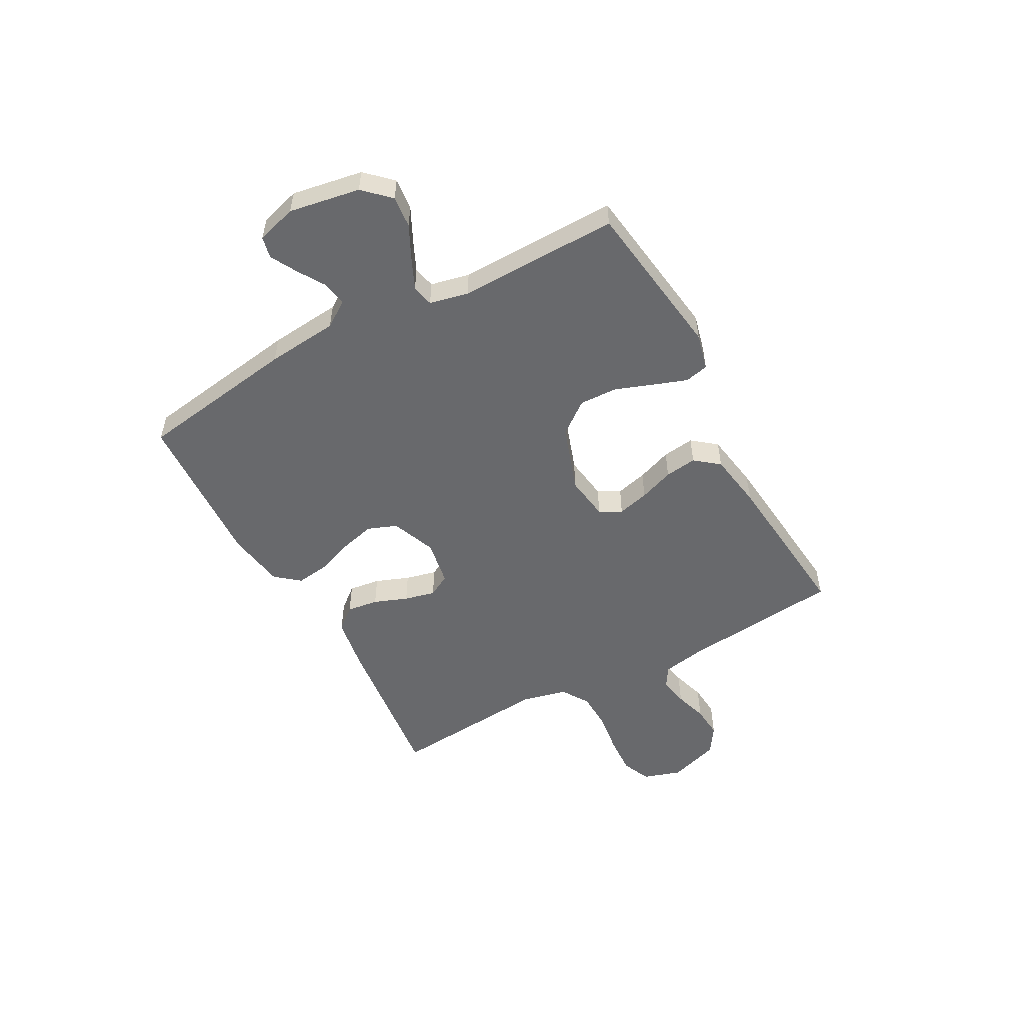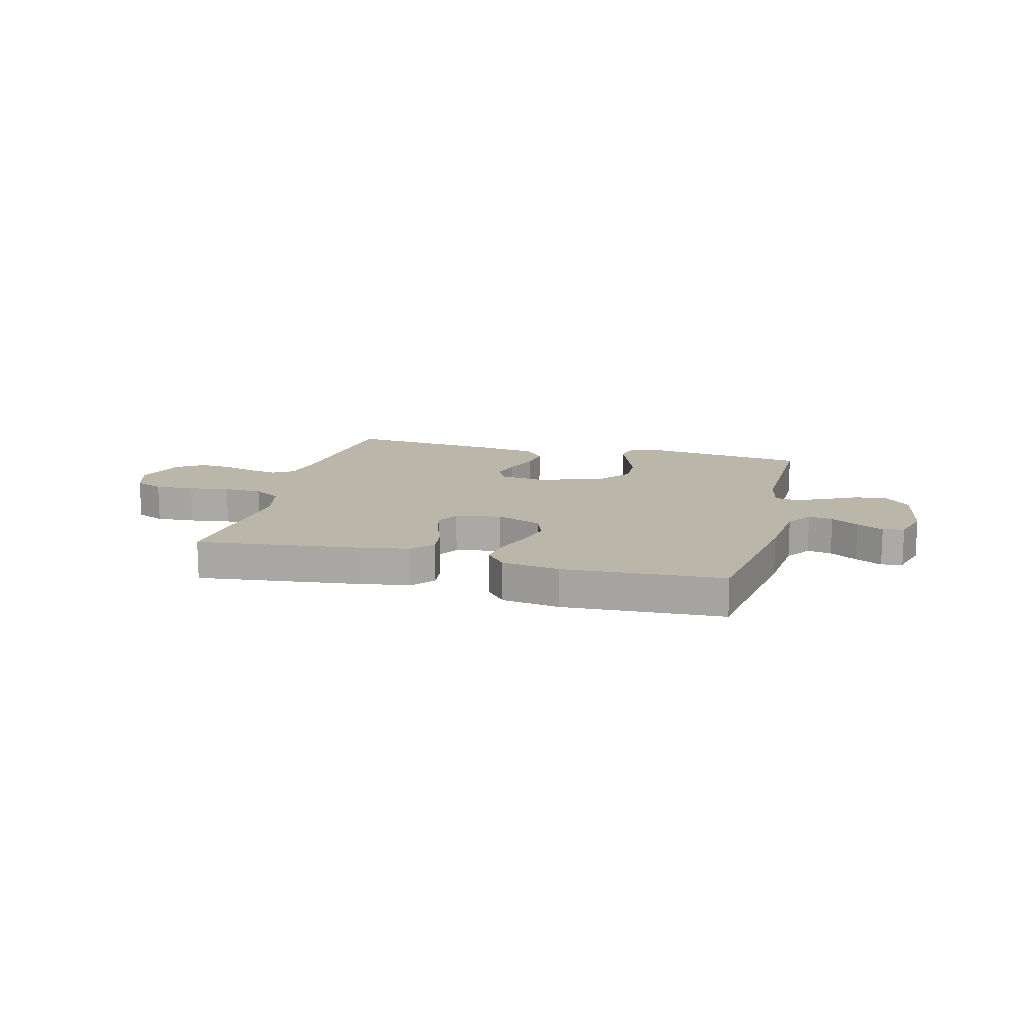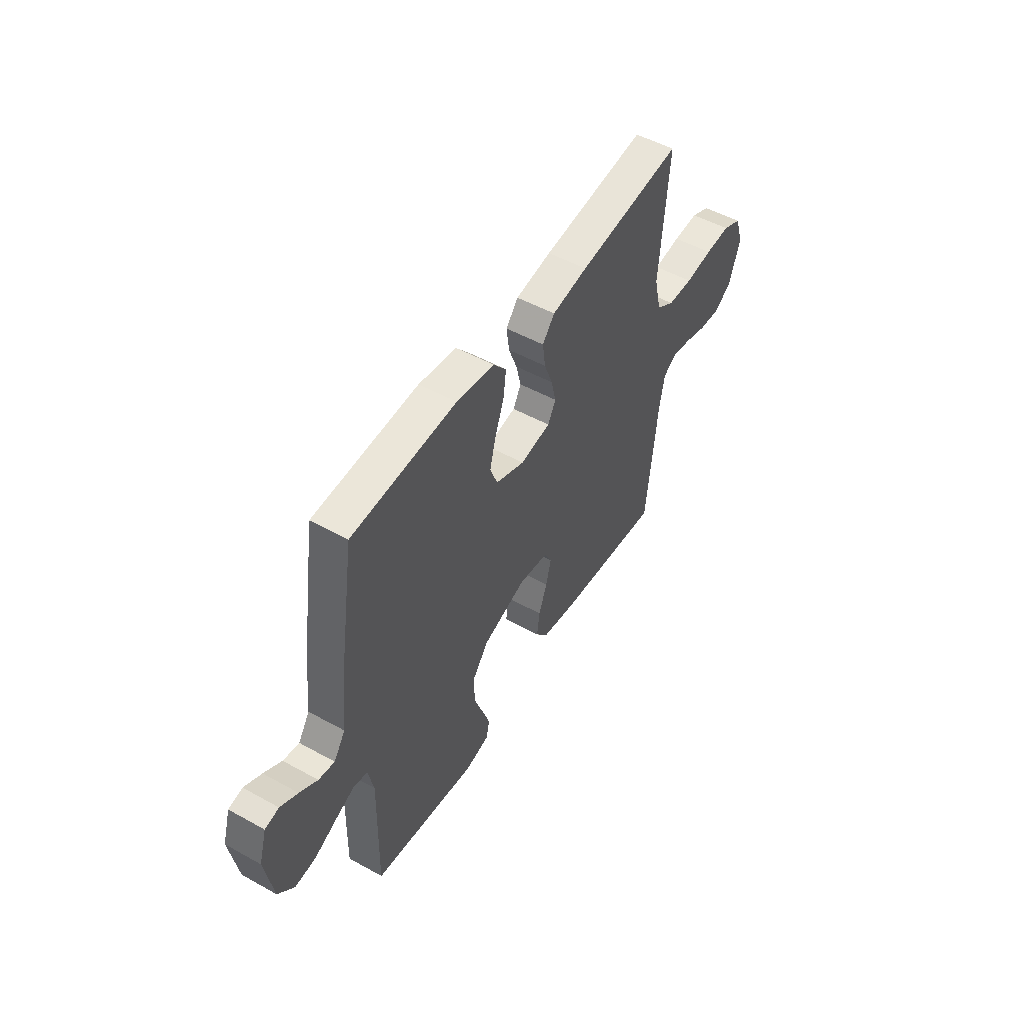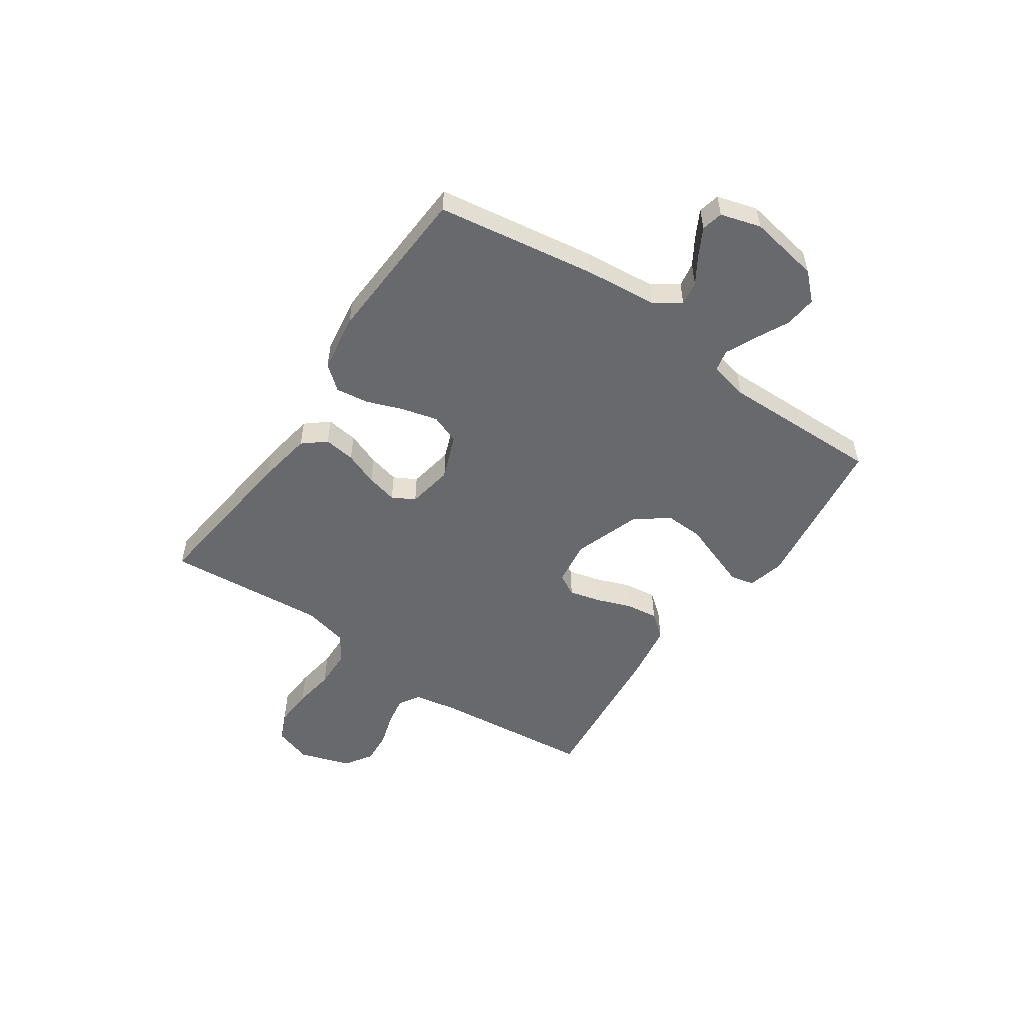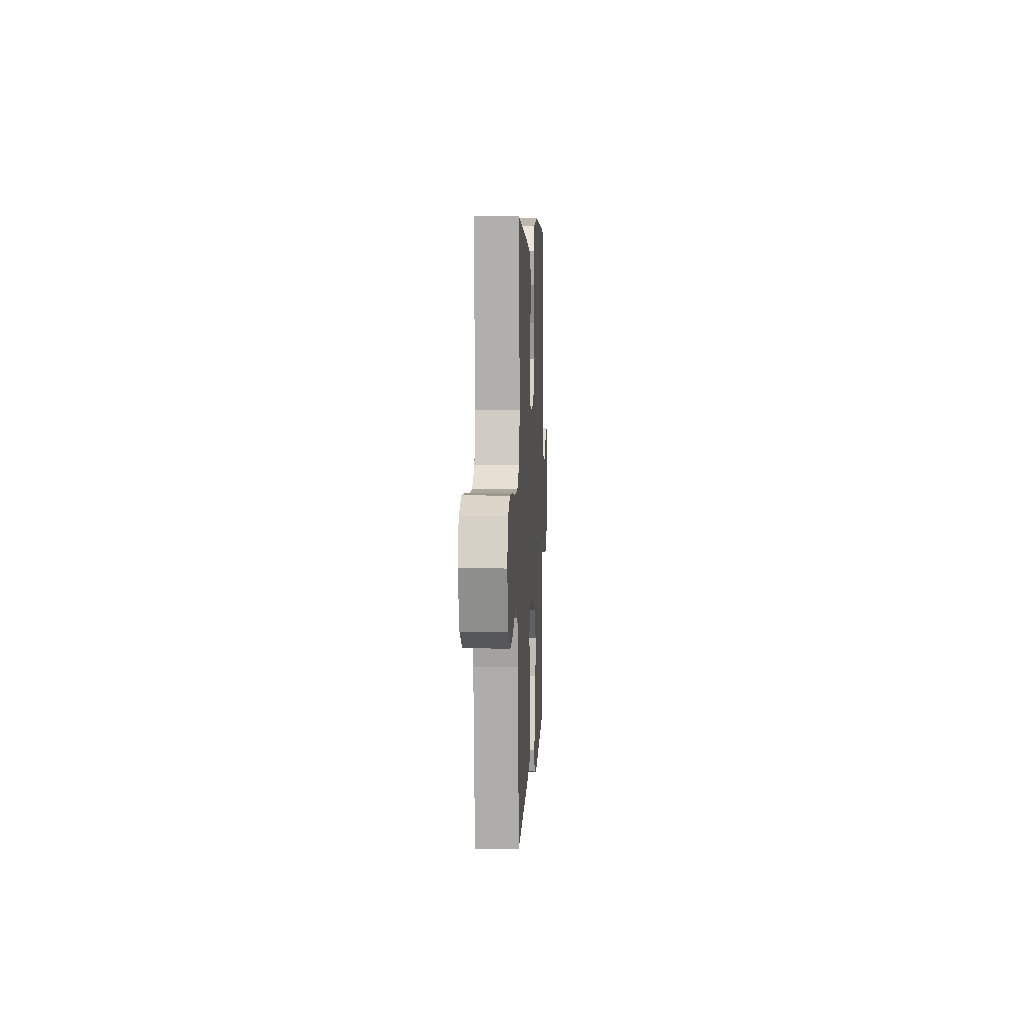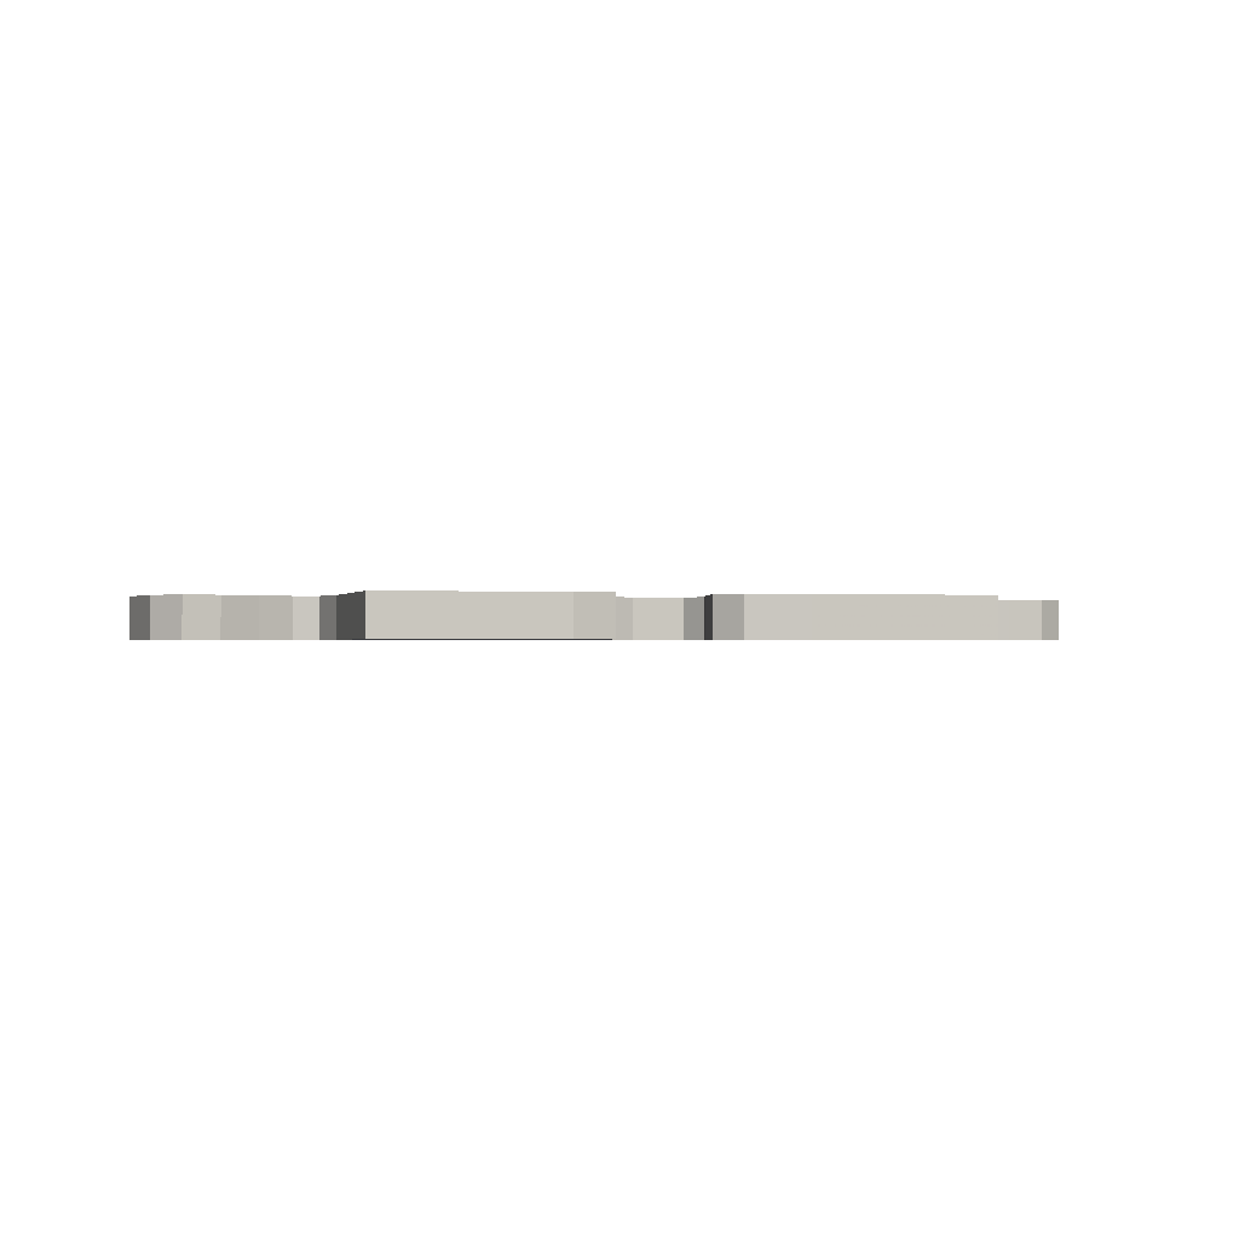
<metadata>
{"format":"obj","ext":"obj","renderer":"f3d","projection":"perspective","resolution":1024,"background":"white","views":[{"elev":-52.7,"azim":118.6,"up":"+Y"},{"elev":13.8,"azim":14.4,"up":"+Y"},{"elev":51.1,"azim":121.1,"up":"+Z"},{"elev":-52.7,"azim":55.5,"up":"+Y"},{"elev":6.4,"azim":-87.1,"up":"+Z"},{"elev":-0.6,"azim":163.9,"up":"+Y"}]}
</metadata>
<code>
v -0.5 0.07 0.5
v -0.2 0.07 0.465
v -0.098 0.07 0.448
v -0.063 0.07 0.406
v -0.071 0.07 0.347
v -0.095 0.07 0.284
v -0.109 0.07 0.226
v -0.086 0.07 0.184
v 0 0.07 0.169
v 0.084 0.07 0.202
v 0.105 0.07 0.257
v 0.088 0.07 0.323
v 0.062 0.07 0.393
v 0.054 0.07 0.454
v 0.091 0.07 0.499
v 0.2 0.07 0.516
v 0.5 0.07 0.5
v 0.546 0.07 0.2
v 0.559 0.07 0.066
v 0.592 0.07 0.017
v 0.638 0.07 0.025
v 0.689 0.07 0.057
v 0.739 0.07 0.084
v 0.779 0.07 0.075
v 0.801 0.07 0
v 0.778 0.07 -0.133
v 0.732 0.07 -0.181
v 0.672 0.07 -0.175
v 0.609 0.07 -0.144
v 0.552 0.07 -0.118
v 0.511 0.07 -0.127
v 0.495 0.07 -0.2
v 0.5 0.07 -0.5
v 0.2 0.07 -0.541
v 0.131 0.07 -0.524
v 0.121 0.07 -0.48
v 0.143 0.07 -0.418
v 0.169 0.07 -0.347
v 0.172 0.07 -0.275
v 0.125 0.07 -0.214
v 0 0.07 -0.171
v -0.084 0.07 -0.183
v -0.106 0.07 -0.224
v -0.091 0.07 -0.283
v -0.067 0.07 -0.348
v -0.059 0.07 -0.408
v -0.095 0.07 -0.453
v -0.2 0.07 -0.47
v -0.5 0.07 -0.5
v -0.531 0.07 -0.2
v -0.546 0.07 -0.119
v -0.585 0.07 -0.095
v -0.64 0.07 -0.105
v -0.702 0.07 -0.124
v -0.763 0.07 -0.129
v -0.814 0.07 -0.096
v -0.846 0.07 0
v -0.823 0.07 0.071
v -0.769 0.07 0.095
v -0.697 0.07 0.091
v -0.619 0.07 0.08
v -0.547 0.07 0.082
v -0.495 0.07 0.115
v -0.475 0.07 0.2
v -0.5 0 0.5
v -0.2 0 0.465
v -0.098 0 0.448
v -0.063 0 0.406
v -0.071 0 0.347
v -0.095 0 0.284
v -0.109 0 0.226
v -0.086 0 0.184
v 0 0 0.169
v 0.084 0 0.202
v 0.105 0 0.257
v 0.088 0 0.323
v 0.062 0 0.393
v 0.054 0 0.454
v 0.091 0 0.499
v 0.2 0 0.516
v 0.5 0 0.5
v 0.546 0 0.2
v 0.559 0 0.066
v 0.592 0 0.017
v 0.638 0 0.025
v 0.689 0 0.057
v 0.739 0 0.084
v 0.779 0 0.075
v 0.801 0 0
v 0.778 0 -0.133
v 0.732 0 -0.181
v 0.672 0 -0.175
v 0.609 0 -0.144
v 0.552 0 -0.118
v 0.511 0 -0.127
v 0.495 0 -0.2
v 0.5 0 -0.5
v 0.2 0 -0.541
v 0.131 0 -0.524
v 0.121 0 -0.48
v 0.143 0 -0.418
v 0.169 0 -0.347
v 0.172 0 -0.275
v 0.125 0 -0.214
v 0 0 -0.171
v -0.084 0 -0.183
v -0.106 0 -0.224
v -0.091 0 -0.283
v -0.067 0 -0.348
v -0.059 0 -0.408
v -0.095 0 -0.453
v -0.2 0 -0.47
v -0.5 0 -0.5
v -0.531 0 -0.2
v -0.546 0 -0.119
v -0.585 0 -0.095
v -0.64 0 -0.105
v -0.702 0 -0.124
v -0.763 0 -0.129
v -0.814 0 -0.096
v -0.846 0 0
v -0.823 0 0.071
v -0.769 0 0.095
v -0.697 0 0.091
v -0.619 0 0.08
v -0.547 0 0.082
v -0.495 0 0.115
v -0.475 0 0.2
f 59 60 61
f 58 59 61
f 57 58 61
f 56 57 61
f 55 56 61
f 54 55 61
f 53 54 61
f 52 53 61 62
f 51 52 62 63
f 48 49 50
f 47 48 50
f 46 47 50
f 45 46 50
f 44 45 50
f 51 63 64
f 50 51 64
f 44 50 64
f 43 44 64
f 36 37 38
f 35 36 38
f 34 35 38
f 33 34 38
f 32 33 38
f 31 32 38 39
f 27 28 29
f 26 27 29
f 25 26 29
f 24 25 29
f 23 24 29
f 22 23 29
f 21 22 29
f 20 21 29 30
f 19 20 30 31
f 18 19 31
f 17 18 31
f 16 17 31
f 15 16 31
f 14 15 31
f 13 14 31
f 12 13 31
f 4 5 6
f 3 4 6
f 2 3 6
f 1 2 6
f 64 1 6
f 64 6 7
f 64 7 8
f 43 64 8
f 42 43 8
f 41 42 8 9
f 40 41 9 10
f 39 40 10 11
f 31 39 11
f 11 12 31
f 125 124 123
f 125 123 122
f 125 122 121
f 125 121 120
f 125 120 119
f 125 119 118
f 125 118 117
f 126 125 117 116
f 127 126 116 115
f 114 113 112
f 114 112 111
f 114 111 110
f 114 110 109
f 114 109 108
f 128 127 115
f 128 115 114
f 128 114 108
f 128 108 107
f 102 101 100
f 102 100 99
f 102 99 98
f 102 98 97
f 102 97 96
f 103 102 96 95
f 93 92 91
f 93 91 90
f 93 90 89
f 93 89 88
f 93 88 87
f 93 87 86
f 93 86 85
f 94 93 85 84
f 95 94 84 83
f 95 83 82
f 95 82 81
f 95 81 80
f 95 80 79
f 95 79 78
f 95 78 77
f 95 77 76
f 70 69 68
f 70 68 67
f 70 67 66
f 70 66 65
f 70 65 128
f 71 70 128
f 72 71 128
f 72 128 107
f 72 107 106
f 73 72 106 105
f 74 73 105 104
f 75 74 104 103
f 75 103 95
f 95 76 75
f 1 65 66 2
f 2 66 67 3
f 3 67 68 4
f 4 68 69 5
f 5 69 70 6
f 6 70 71 7
f 7 71 72 8
f 8 72 73 9
f 9 73 74 10
f 10 74 75 11
f 11 75 76 12
f 12 76 77 13
f 13 77 78 14
f 14 78 79 15
f 15 79 80 16
f 16 80 81 17
f 17 81 82 18
f 18 82 83 19
f 19 83 84 20
f 20 84 85 21
f 21 85 86 22
f 22 86 87 23
f 23 87 88 24
f 24 88 89 25
f 25 89 90 26
f 26 90 91 27
f 27 91 92 28
f 28 92 93 29
f 29 93 94 30
f 30 94 95 31
f 31 95 96 32
f 32 96 97 33
f 33 97 98 34
f 34 98 99 35
f 35 99 100 36
f 36 100 101 37
f 37 101 102 38
f 38 102 103 39
f 39 103 104 40
f 40 104 105 41
f 41 105 106 42
f 42 106 107 43
f 43 107 108 44
f 44 108 109 45
f 45 109 110 46
f 46 110 111 47
f 47 111 112 48
f 48 112 113 49
f 49 113 114 50
f 50 114 115 51
f 51 115 116 52
f 52 116 117 53
f 53 117 118 54
f 54 118 119 55
f 55 119 120 56
f 56 120 121 57
f 57 121 122 58
f 58 122 123 59
f 59 123 124 60
f 60 124 125 61
f 61 125 126 62
f 62 126 127 63
f 63 127 128 64
f 64 128 65 1

</code>
